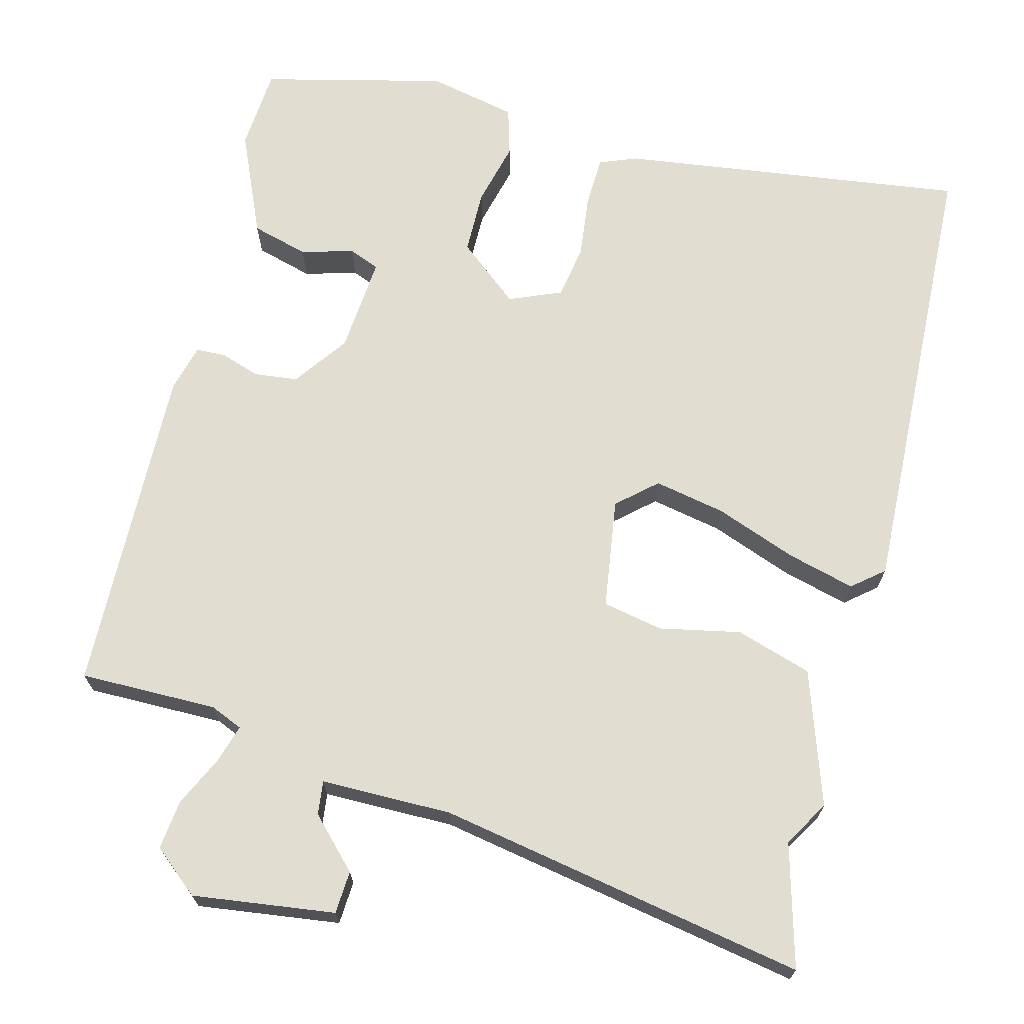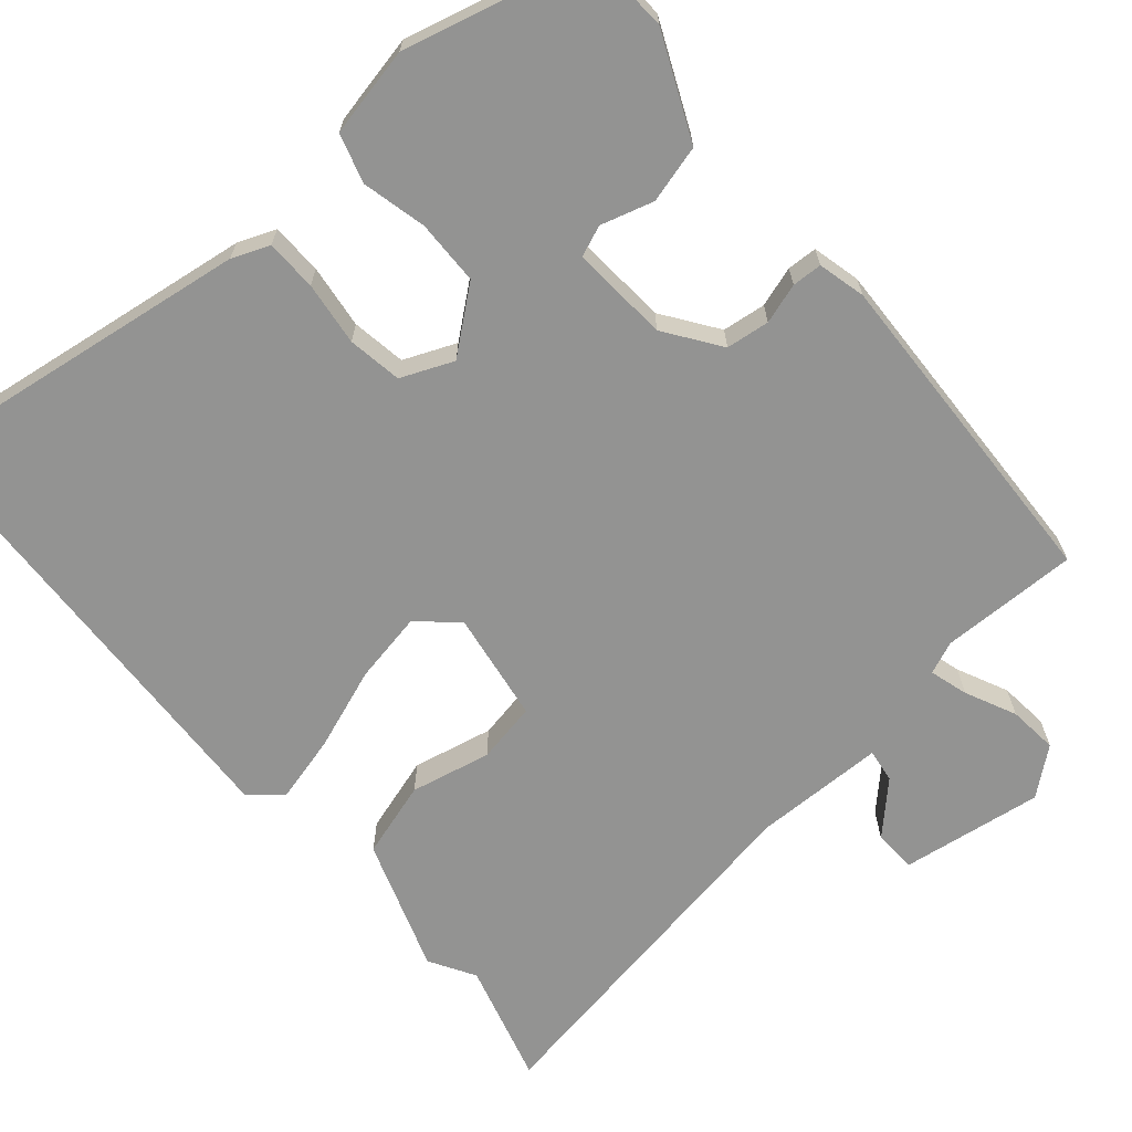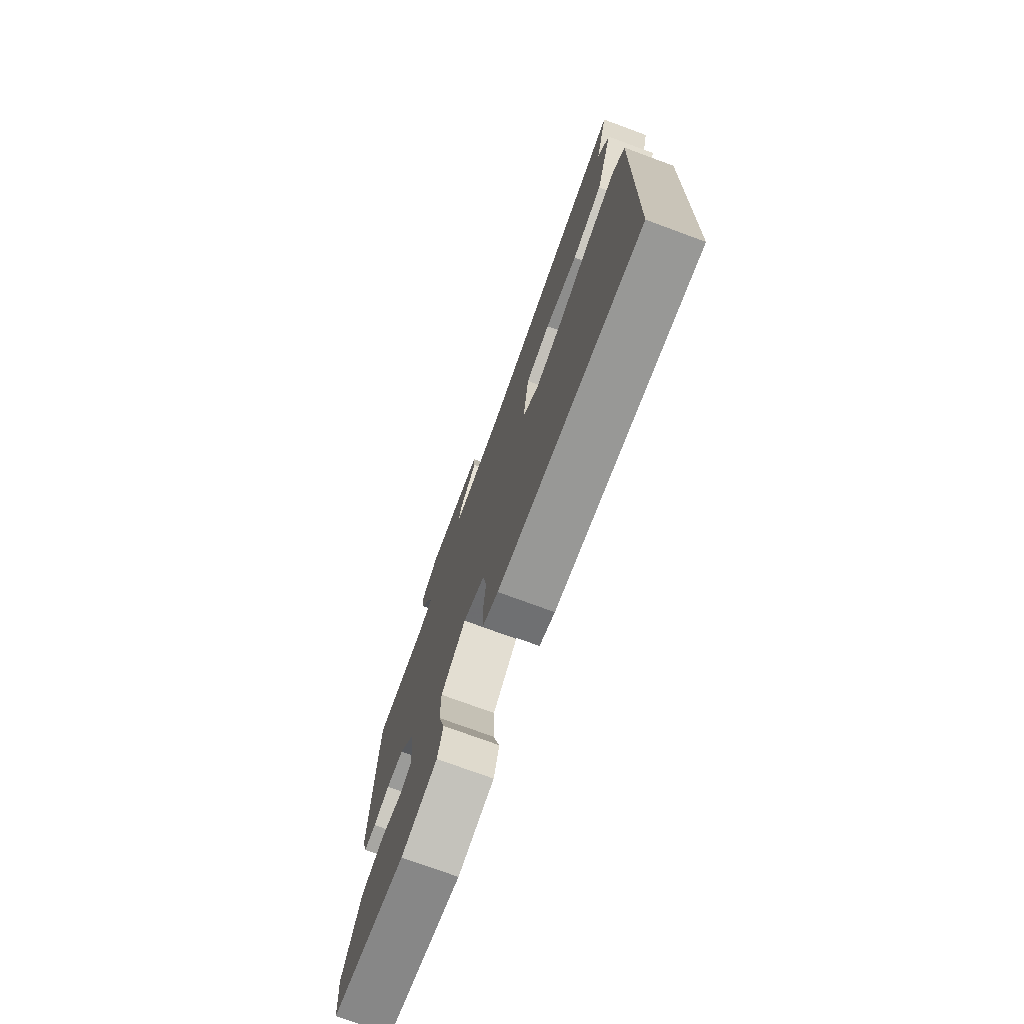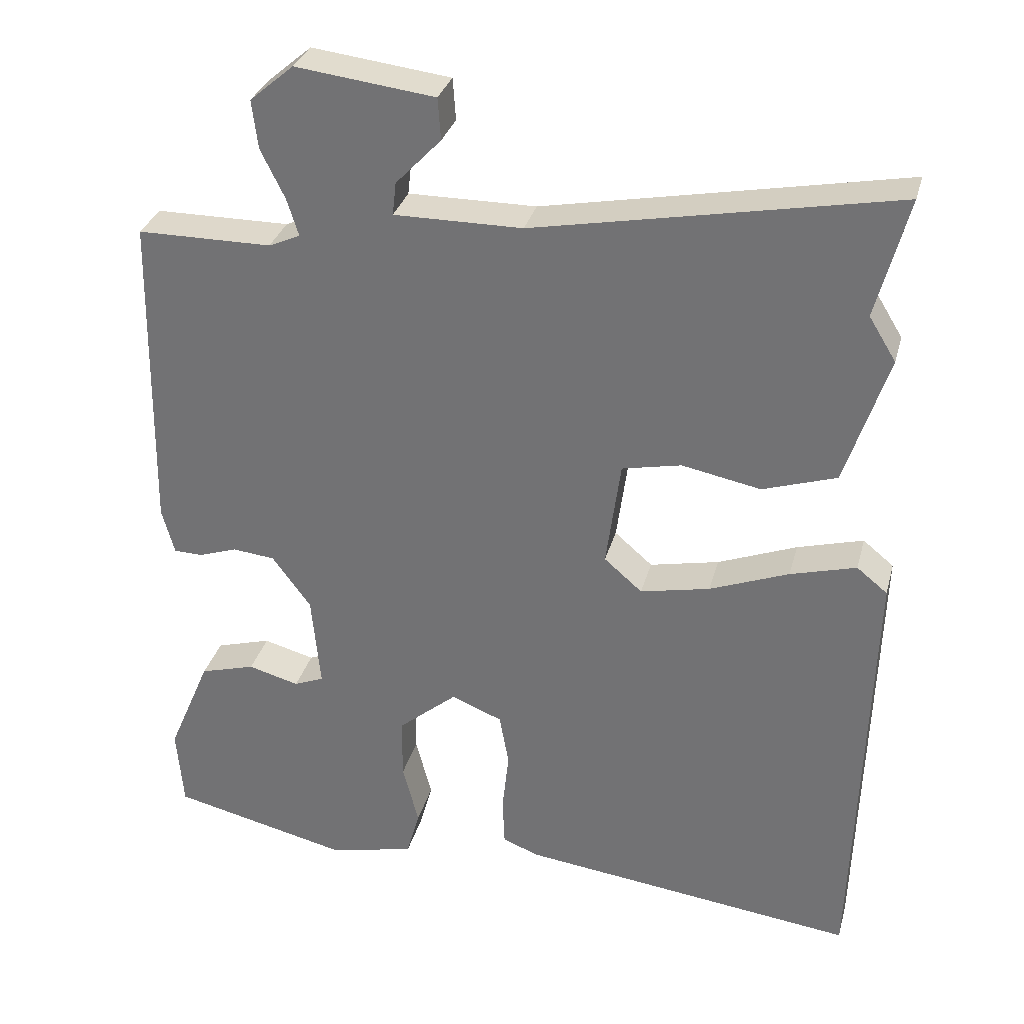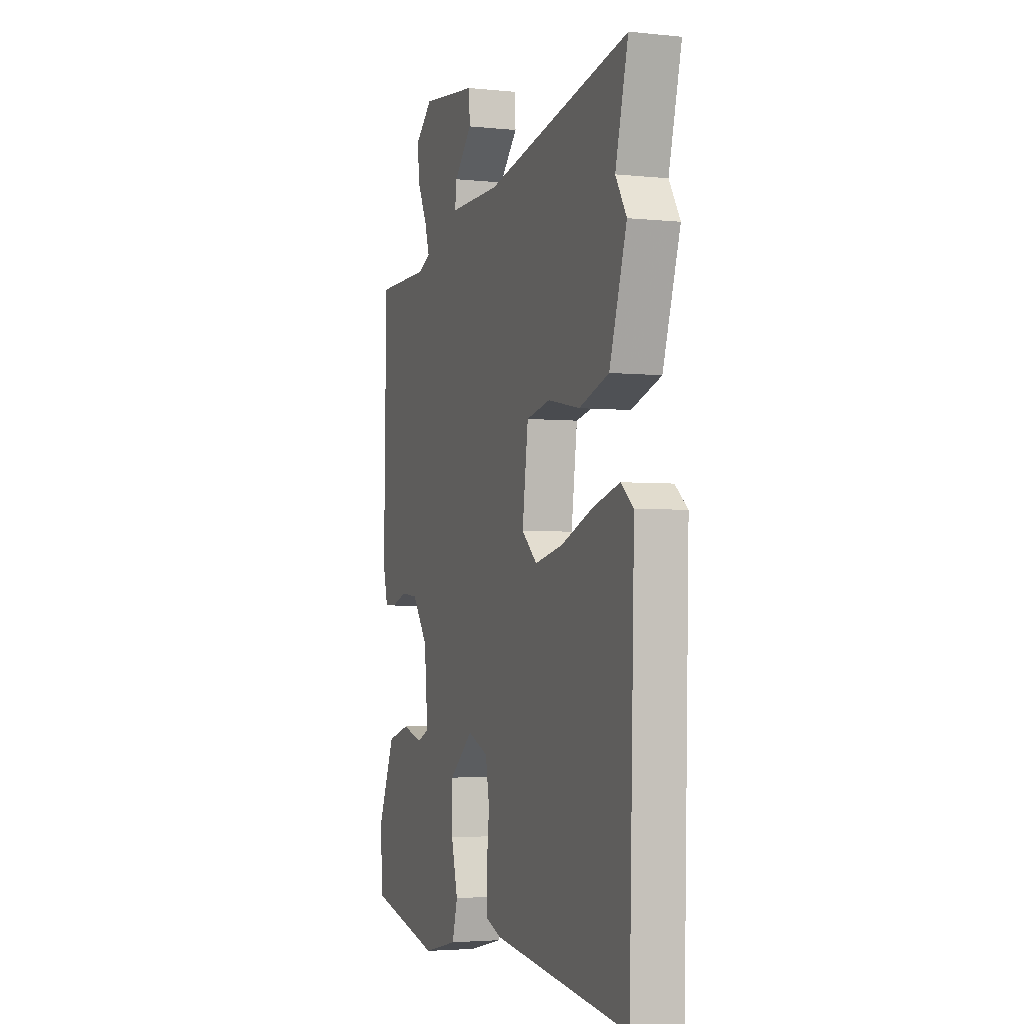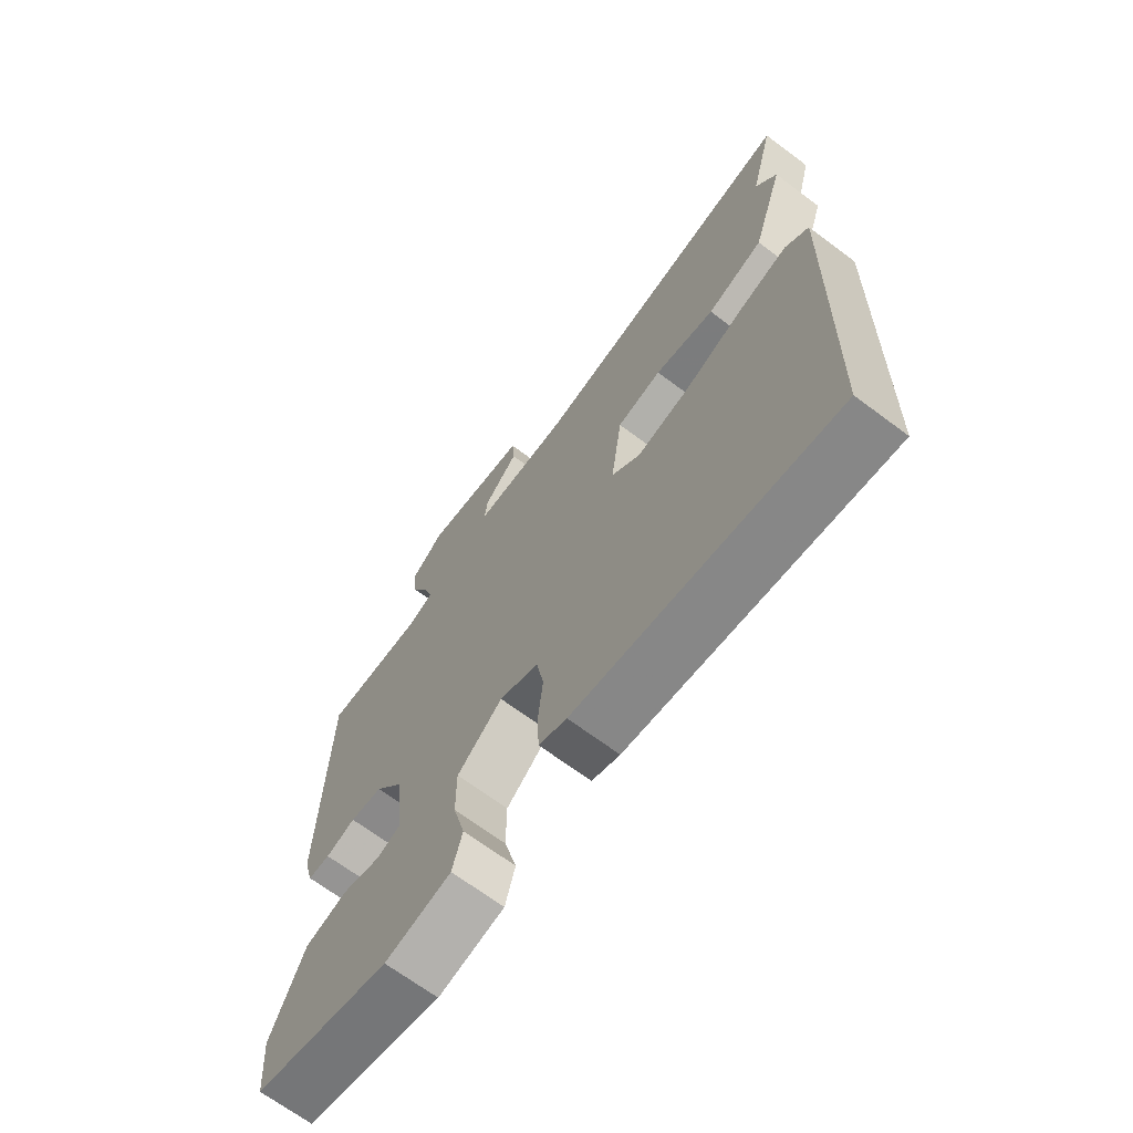
<metadata>
{"format":"obj","ext":"obj","renderer":"f3d","projection":"perspective","resolution":1024,"background":"white","views":[{"elev":68.9,"azim":13.8,"up":"+Y"},{"elev":-66.6,"azim":-140.6,"up":"+Y"},{"elev":-75.4,"azim":69.8,"up":"+Z"},{"elev":31.7,"azim":14.5,"up":"+Z"},{"elev":-3.3,"azim":70.5,"up":"+Z"},{"elev":-68.5,"azim":53.2,"up":"+Z"}]}
</metadata>
<code>
v 0.537 0.07 0.64
v 0.494 0.07 0.476
v 0.531 0.07 0.416
v 0.473 0.07 0.237
v 0.372 0.07 0.204
v 0.264 0.07 0.225
v 0.183 0.07 0.208
v 0.163 0.07 0.06
v 0.215 0.07 0.015
v 0.31 0.07 0.035
v 0.418 0.07 0.077
v 0.508 0.07 0.102
v 0.55 0.07 0.068
v 0.532 0.07 -0.545
v 0.069 0.07 -0.488
v 0.019 0.07 -0.469
v 0.016 0.07 -0.401
v 0.025 0.07 -0.316
v 0.012 0.07 -0.244
v -0.058 0.07 -0.216
v -0.139 0.07 -0.284
v -0.139 0.07 -0.37
v -0.117 0.07 -0.455
v -0.135 0.07 -0.52
v -0.253 0.07 -0.547
v -0.498 0.07 -0.49
v -0.507 0.07 -0.379
v -0.448 0.07 -0.24
v -0.372 0.07 -0.218
v -0.302 0.07 -0.237
v -0.261 0.07 -0.22
v -0.273 0.07 -0.09
v -0.326 0.07 -0.018
v -0.384 0.07 -0.012
v -0.437 0.07 -0.03
v -0.477 0.07 -0.029
v -0.494 0.07 0.034
v -0.486 0.07 0.479
v -0.302 0.07 0.48
v -0.259 0.07 0.499
v -0.275 0.07 0.55
v -0.308 0.07 0.617
v -0.316 0.07 0.683
v -0.256 0.07 0.734
v -0.066 0.07 0.711
v -0.062 0.07 0.654
v -0.124 0.07 0.589
v -0.129 0.07 0.544
v 0.046 0.07 0.545
v 0.537 0 0.64
v 0.494 0 0.476
v 0.531 0 0.416
v 0.473 0 0.237
v 0.372 0 0.204
v 0.264 0 0.225
v 0.183 0 0.208
v 0.163 0 0.06
v 0.215 0 0.015
v 0.31 0 0.035
v 0.418 0 0.077
v 0.508 0 0.102
v 0.55 0 0.068
v 0.532 0 -0.545
v 0.069 0 -0.488
v 0.019 0 -0.469
v 0.016 0 -0.401
v 0.025 0 -0.316
v 0.012 0 -0.244
v -0.058 0 -0.216
v -0.139 0 -0.284
v -0.139 0 -0.37
v -0.117 0 -0.455
v -0.135 0 -0.52
v -0.253 0 -0.547
v -0.498 0 -0.49
v -0.507 0 -0.379
v -0.448 0 -0.24
v -0.372 0 -0.218
v -0.302 0 -0.237
v -0.261 0 -0.22
v -0.273 0 -0.09
v -0.326 0 -0.018
v -0.384 0 -0.012
v -0.437 0 -0.03
v -0.477 0 -0.029
v -0.494 0 0.034
v -0.486 0 0.479
v -0.302 0 0.48
v -0.259 0 0.499
v -0.275 0 0.55
v -0.308 0 0.617
v -0.316 0 0.683
v -0.256 0 0.734
v -0.066 0 0.711
v -0.062 0 0.654
v -0.124 0 0.589
v -0.129 0 0.544
v 0.046 0 0.545
f 45 46 47
f 44 45 47
f 43 44 47
f 42 43 47
f 41 42 47
f 40 41 47 48
f 39 40 48 49
f 37 38 39
f 36 37 39
f 35 36 39
f 34 35 39
f 33 34 39 49
f 28 29 30
f 27 28 30
f 26 27 30
f 25 26 30
f 24 25 30
f 23 24 30
f 22 23 30
f 21 22 30 31
f 20 21 31 32
f 16 17 18
f 15 16 18
f 14 15 18
f 13 14 18
f 12 13 18
f 11 12 18
f 10 11 18
f 9 10 18 19
f 20 32 33
f 19 20 33
f 9 19 33
f 8 9 33
f 4 5 6
f 3 4 6
f 2 3 6
f 1 2 6 7
f 7 8 33 49
f 1 7 49
f 96 95 94
f 96 94 93
f 96 93 92
f 96 92 91
f 96 91 90
f 97 96 90 89
f 98 97 89 88
f 88 87 86
f 88 86 85
f 88 85 84
f 88 84 83
f 98 88 83 82
f 79 78 77
f 79 77 76
f 79 76 75
f 79 75 74
f 79 74 73
f 79 73 72
f 79 72 71
f 80 79 71 70
f 81 80 70 69
f 67 66 65
f 67 65 64
f 67 64 63
f 67 63 62
f 67 62 61
f 67 61 60
f 67 60 59
f 68 67 59 58
f 82 81 69
f 82 69 68
f 82 68 58
f 82 58 57
f 55 54 53
f 55 53 52
f 55 52 51
f 56 55 51 50
f 98 82 57 56
f 98 56 50
f 1 50 51 2
f 2 51 52 3
f 3 52 53 4
f 4 53 54 5
f 5 54 55 6
f 6 55 56 7
f 7 56 57 8
f 8 57 58 9
f 9 58 59 10
f 10 59 60 11
f 11 60 61 12
f 12 61 62 13
f 13 62 63 14
f 14 63 64 15
f 15 64 65 16
f 16 65 66 17
f 17 66 67 18
f 18 67 68 19
f 19 68 69 20
f 20 69 70 21
f 21 70 71 22
f 22 71 72 23
f 23 72 73 24
f 24 73 74 25
f 25 74 75 26
f 26 75 76 27
f 27 76 77 28
f 28 77 78 29
f 29 78 79 30
f 30 79 80 31
f 31 80 81 32
f 32 81 82 33
f 33 82 83 34
f 34 83 84 35
f 35 84 85 36
f 36 85 86 37
f 37 86 87 38
f 38 87 88 39
f 39 88 89 40
f 40 89 90 41
f 41 90 91 42
f 42 91 92 43
f 43 92 93 44
f 44 93 94 45
f 45 94 95 46
f 46 95 96 47
f 47 96 97 48
f 48 97 98 49
f 49 98 50 1

</code>
